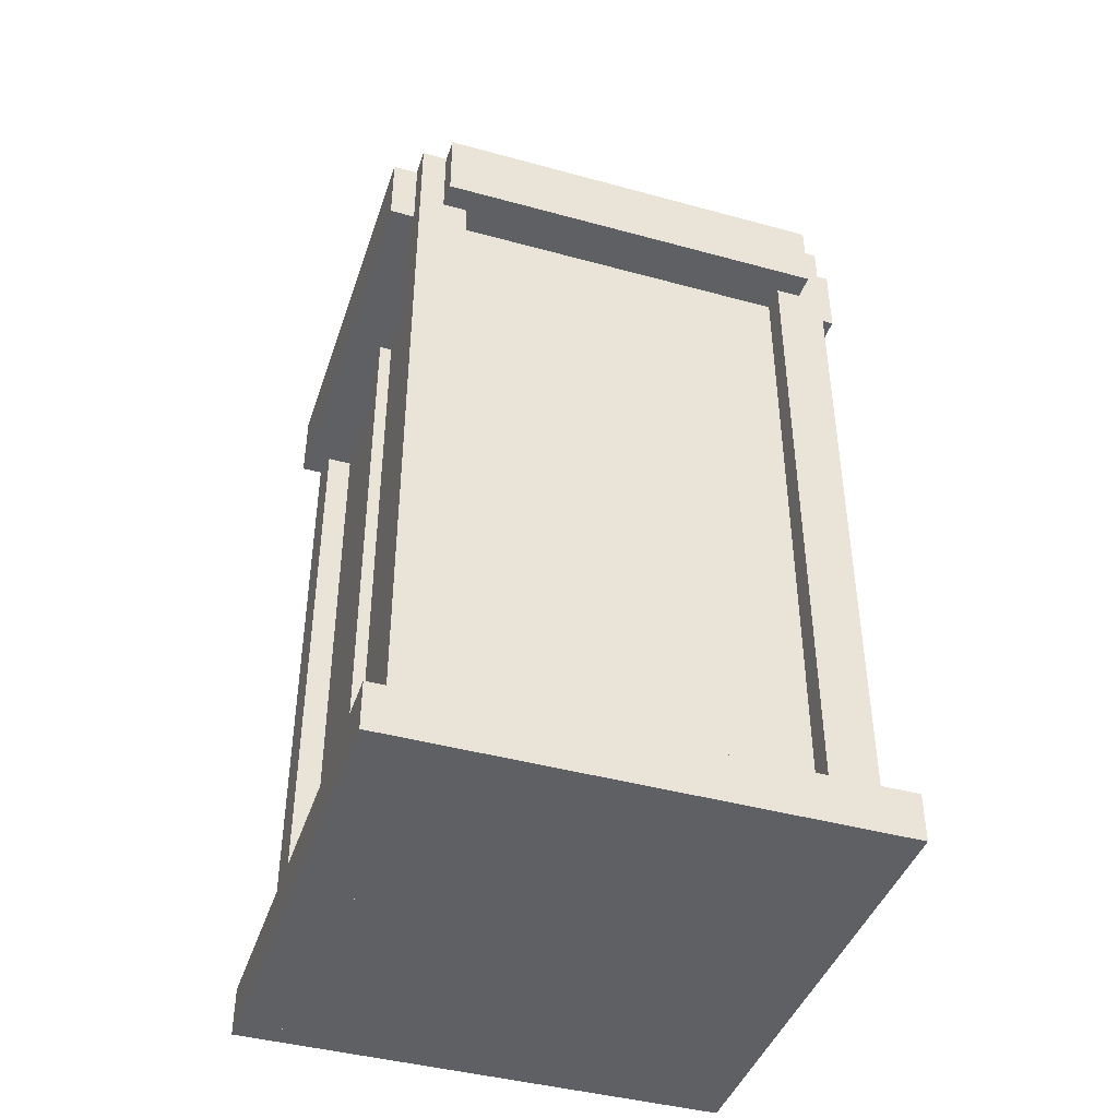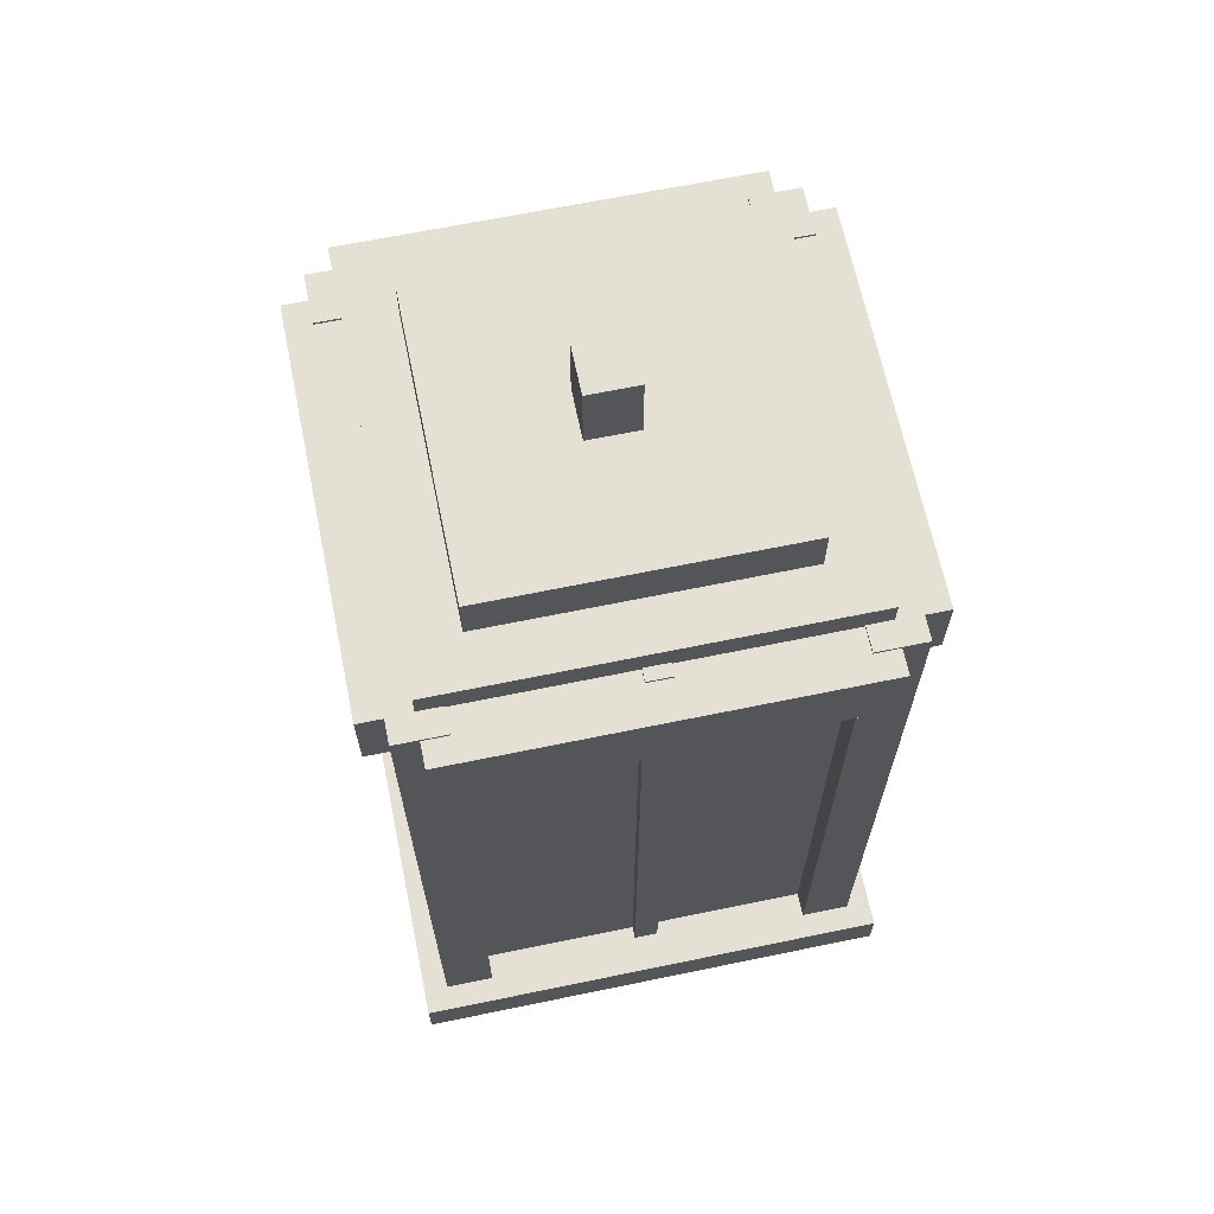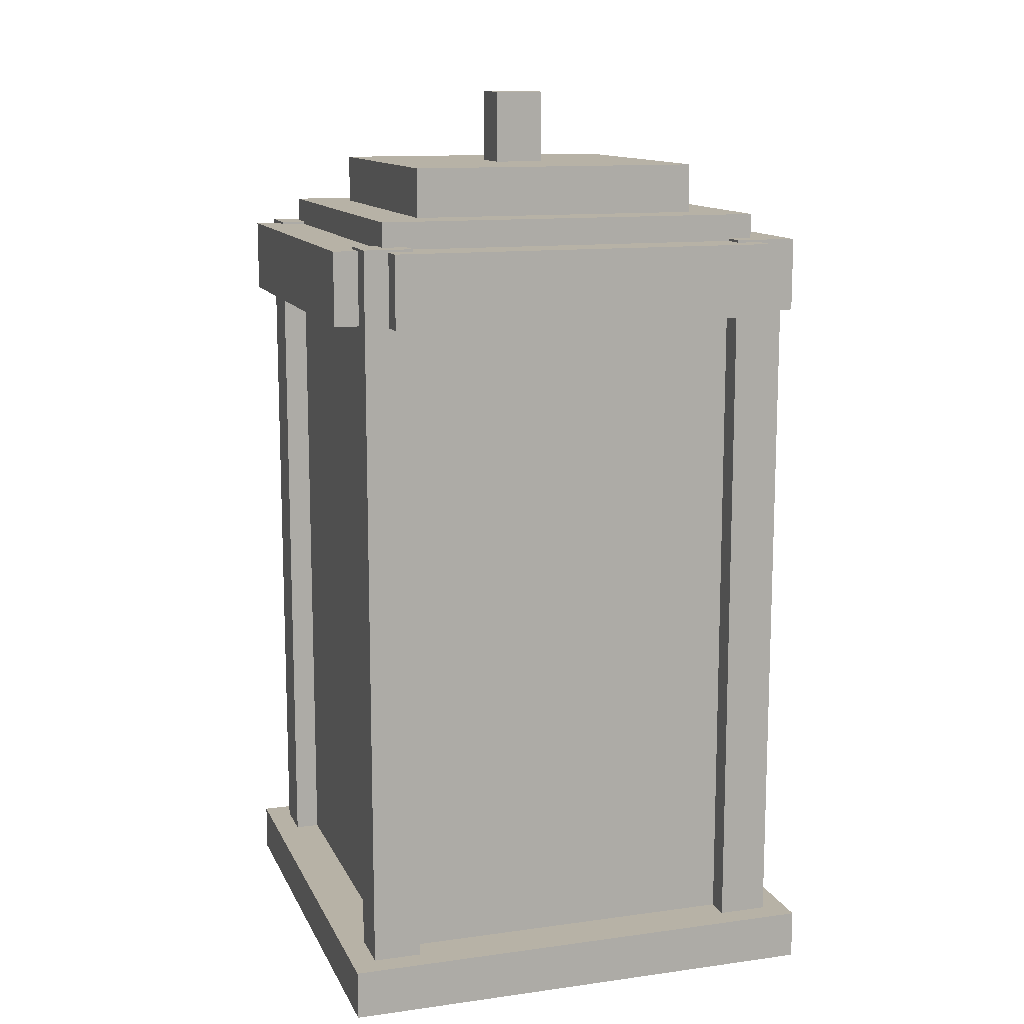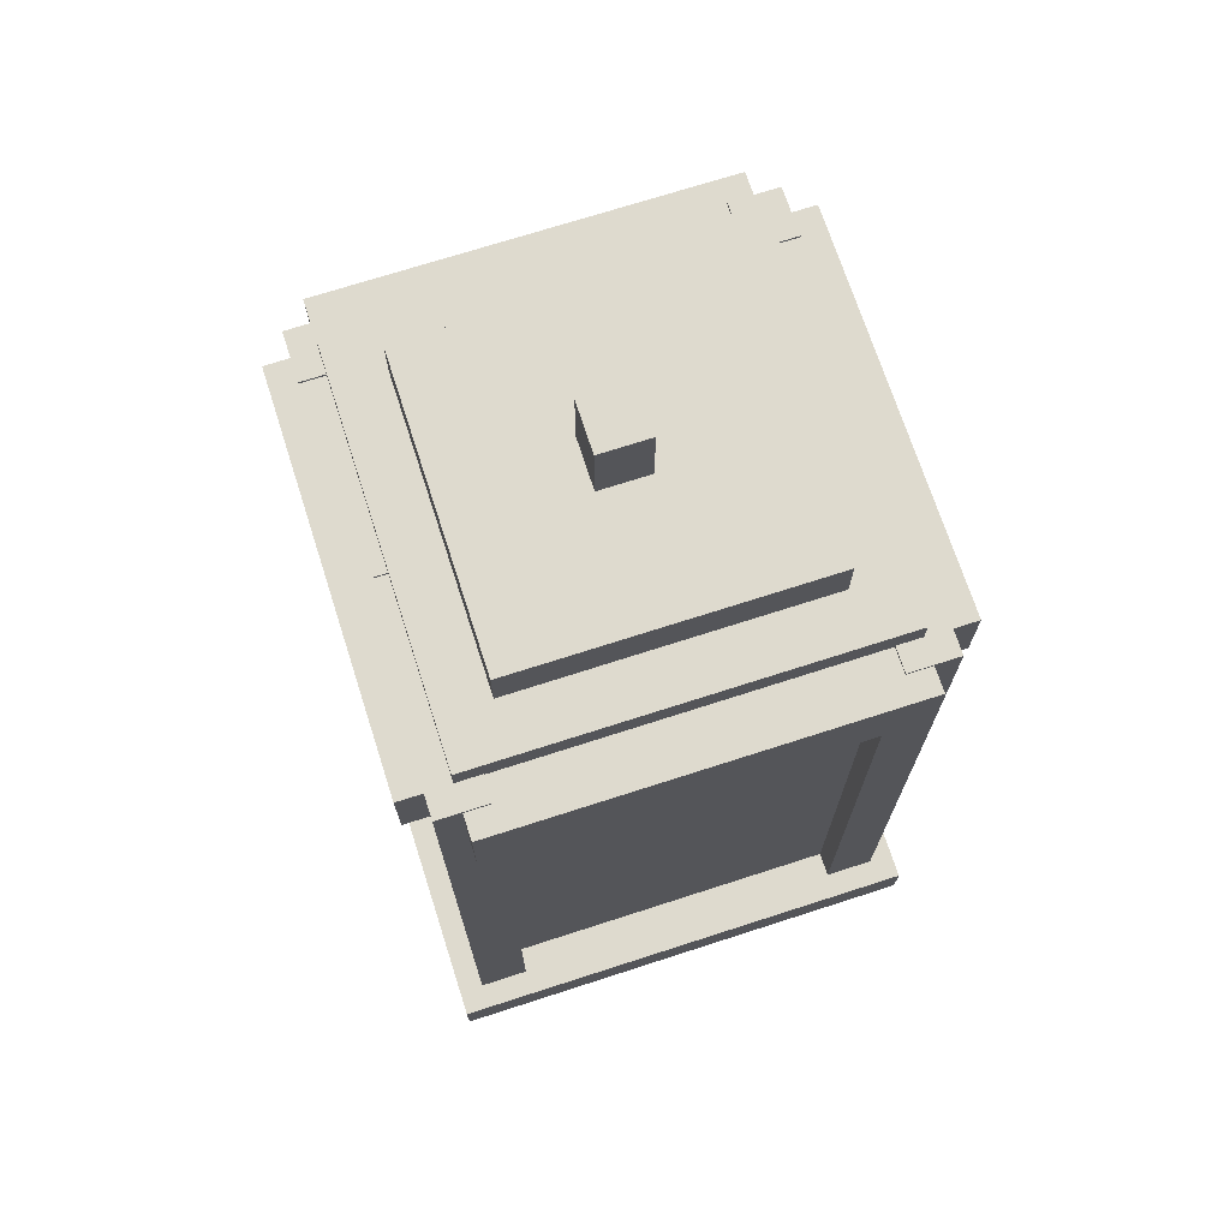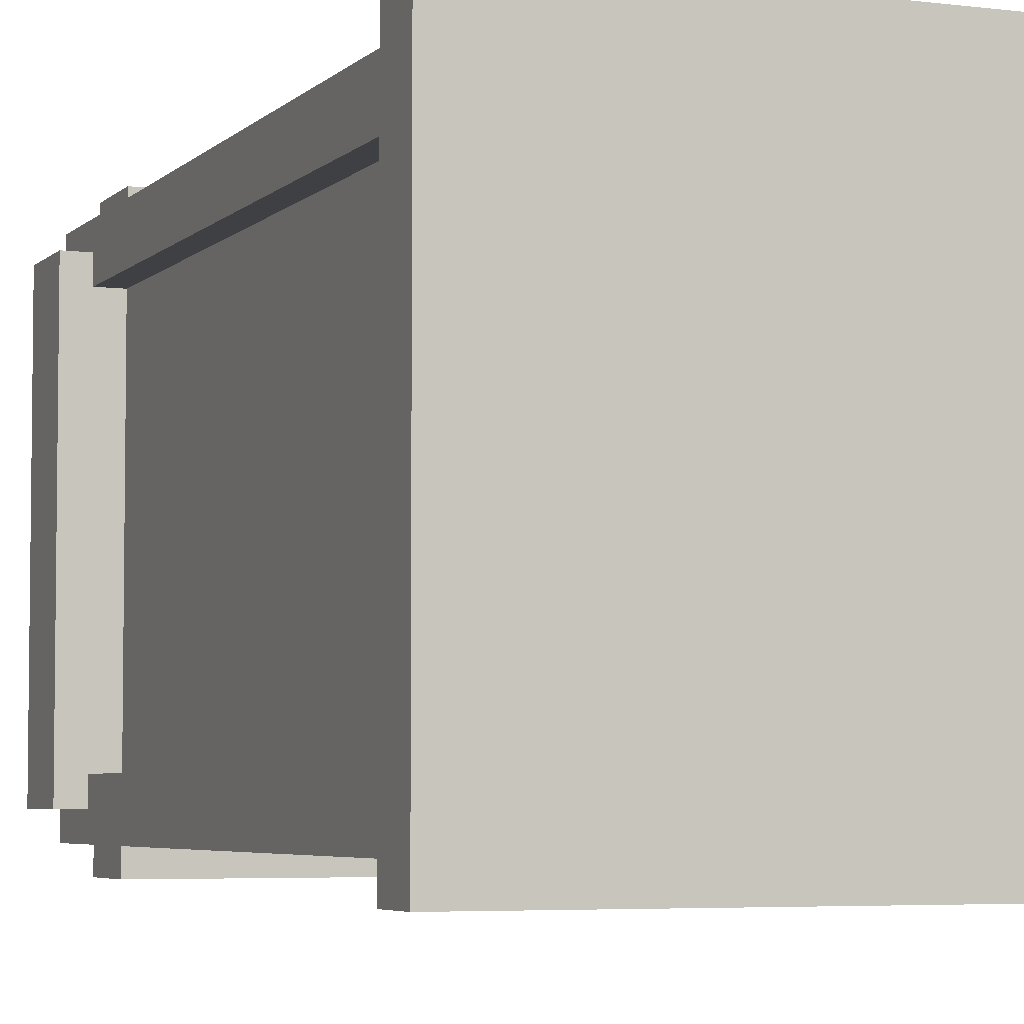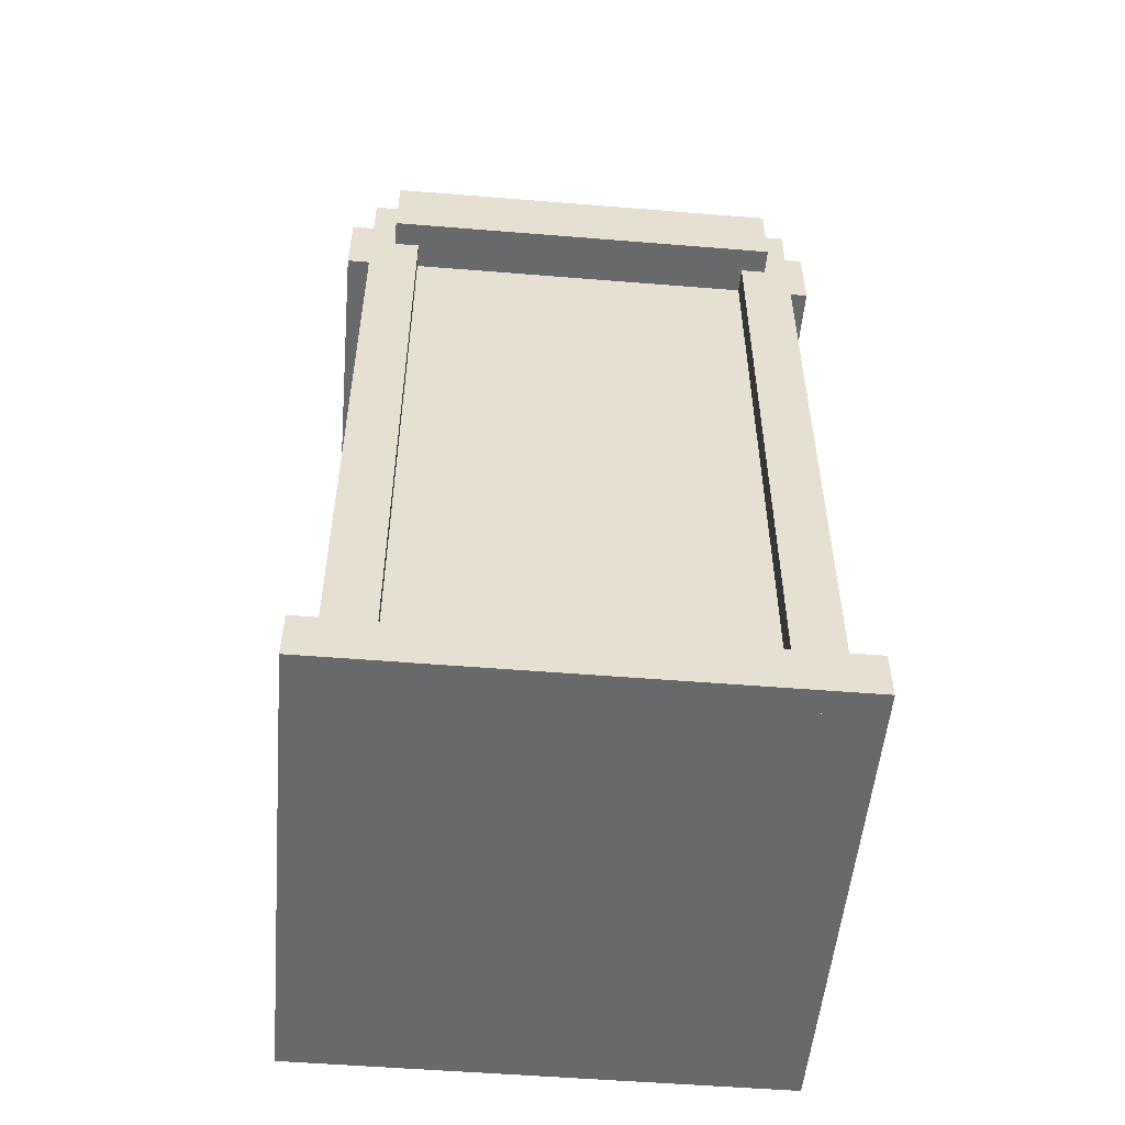
<metadata>
{"format":"obj","ext":"obj","renderer":"f3d","projection":"perspective","resolution":1024,"background":"white","views":[{"elev":-42.6,"azim":-108.1,"up":"+Y"},{"elev":66.1,"azim":168.3,"up":"+Y"},{"elev":12.5,"azim":72.2,"up":"+Y"},{"elev":71.3,"azim":-107.9,"up":"+Y"},{"elev":-4.8,"azim":-22.2,"up":"+Z"},{"elev":-52.6,"azim":-95.0,"up":"+Y"}]}
</metadata>
<code>
o baseBox
v 0.5 -0.0375 -0.5
v -0.5 -0.0375 -0.5
v -0.5 1.962 -0.5
v 0.5 1.962 -0.5
v -0.5 -0.0375 0.5
v 0.5 -0.0375 0.5
v 0.5 1.962 0.5
v -0.5 1.962 0.5
f 1 2 3 4
f 5 6 7 8
f 4 3 8 7
f 6 5 2 1
f 6 1 4 7
f 2 5 8 3
o baseSkirting
v 0.625 -0.0375 -0.625
v -0.625 -0.0375 -0.625
v -0.625 0.0875 -0.625
v 0.625 0.0875 -0.625
v -0.625 -0.0375 0.625
v 0.625 -0.0375 0.625
v 0.625 0.0875 0.625
v -0.625 0.0875 0.625
f 9 10 11 12
f 13 14 15 16
f 12 11 16 15
f 14 13 10 9
f 14 9 12 15
f 10 13 16 11
o signOne
v 0.5 1.769 -0.625
v -0.5 1.769 -0.625
v -0.5 1.956 -0.625
v 0.5 1.956 -0.625
v -0.5 1.769 -0.5
v 0.5 1.769 -0.5
v 0.5 1.956 -0.5
v -0.5 1.956 -0.5
f 17 18 19 20
f 21 22 23 24
f 20 19 24 23
f 22 21 18 17
f 22 17 20 23
f 18 21 24 19
o signTwo
v 0.625 1.769 0.5
v 0.625 1.769 -0.5
v 0.625 1.956 -0.5
v 0.625 1.956 0.5
v 0.5 1.769 -0.5
v 0.5 1.769 0.5
v 0.5 1.956 0.5
v 0.5 1.956 -0.5
f 25 26 27 28
f 29 30 31 32
f 28 27 32 31
f 30 29 26 25
f 30 25 28 31
f 26 29 32 27
o signThree
v -0.5 1.769 0.625
v 0.5 1.769 0.625
v 0.5 1.956 0.625
v -0.5 1.956 0.625
v 0.5 1.769 0.5
v -0.5 1.769 0.5
v -0.5 1.956 0.5
v 0.5 1.956 0.5
f 33 34 35 36
f 37 38 39 40
f 36 35 40 39
f 38 37 34 33
f 38 33 36 39
f 34 37 40 35
o signFour
v -0.625 1.769 -0.5
v -0.625 1.769 0.5
v -0.625 1.956 0.5
v -0.625 1.956 -0.5
v -0.5 1.769 0.5
v -0.5 1.769 -0.5
v -0.5 1.956 -0.5
v -0.5 1.956 0.5
f 41 42 43 44
f 45 46 47 48
f 44 43 48 47
f 46 45 42 41
f 46 41 44 47
f 42 45 48 43
o pilllarOne
v -0.4375 -0.0375 0.4375
v -0.5625 -0.0375 0.4375
v -0.5625 1.962 0.4375
v -0.4375 1.962 0.4375
v -0.5625 -0.0375 0.5625
v -0.4375 -0.0375 0.5625
v -0.4375 1.962 0.5625
v -0.5625 1.962 0.5625
f 49 50 51 52
f 53 54 55 56
f 52 51 56 55
f 54 53 50 49
f 54 49 52 55
f 50 53 56 51
o pillarTwo
v -0.4375 -0.0375 -0.4375
v -0.4375 -0.0375 -0.5625
v -0.4375 1.962 -0.5625
v -0.4375 1.962 -0.4375
v -0.5625 -0.0375 -0.5625
v -0.5625 -0.0375 -0.4375
v -0.5625 1.962 -0.4375
v -0.5625 1.962 -0.5625
f 57 58 59 60
f 61 62 63 64
f 60 59 64 63
f 62 61 58 57
f 62 57 60 63
f 58 61 64 59
o pillarThree
v 0.4375 -0.0375 -0.4375
v 0.5625 -0.0375 -0.4375
v 0.5625 1.962 -0.4375
v 0.4375 1.962 -0.4375
v 0.5625 -0.0375 -0.5625
v 0.4375 -0.0375 -0.5625
v 0.4375 1.962 -0.5625
v 0.5625 1.962 -0.5625
f 65 66 67 68
f 69 70 71 72
f 68 67 72 71
f 70 69 66 65
f 70 65 68 71
f 66 69 72 67
o pillarFour
v 0.4375 -0.0375 0.4375
v 0.4375 -0.0375 0.5625
v 0.4375 1.962 0.5625
v 0.4375 1.962 0.4375
v 0.5625 -0.0375 0.5625
v 0.5625 -0.0375 0.4375
v 0.5625 1.962 0.4375
v 0.5625 1.962 0.5625
f 73 74 75 76
f 77 78 79 80
f 76 75 80 79
f 78 77 74 73
f 78 73 76 79
f 74 77 80 75
o topWide
v 0.5 1.962 -0.5
v -0.5 1.962 -0.5
v -0.5 2.025 -0.5
v 0.5 2.025 -0.5
v -0.5 1.962 0.5
v 0.5 1.962 0.5
v 0.5 2.025 0.5
v -0.5 2.025 0.5
f 81 82 83 84
f 85 86 87 88
f 84 83 88 87
f 86 85 82 81
f 86 81 84 87
f 82 85 88 83
o topNarrow
v 0.375 2.025 -0.375
v -0.375 2.025 -0.375
v -0.375 2.15 -0.375
v 0.375 2.15 -0.375
v -0.375 2.025 0.375
v 0.375 2.025 0.375
v 0.375 2.15 0.375
v -0.375 2.15 0.375
f 89 90 91 92
f 93 94 95 96
f 92 91 96 95
f 94 93 90 89
f 94 89 92 95
f 90 93 96 91
o lightBox
v 0.0625 2.15 -0.0625
v -0.0625 2.15 -0.0625
v -0.0625 2.337 -0.0625
v 0.0625 2.337 -0.0625
v -0.0625 2.15 0.0625
v 0.0625 2.15 0.0625
v 0.0625 2.337 0.0625
v -0.0625 2.337 0.0625
f 97 98 99 100
f 101 102 103 104
f 100 99 104 103
f 102 101 98 97
f 102 97 100 103
f 98 101 104 99
o doorStrip
v 0.03125 -0.0375 -0.5312
v -0.03125 -0.0375 -0.5312
v -0.03125 1.962 -0.5312
v 0.03125 1.962 -0.5312
v -0.03125 -0.0375 -0.4688
v 0.03125 -0.0375 -0.4688
v 0.03125 1.962 -0.4688
v -0.03125 1.962 -0.4688
f 105 106 107 108
f 109 110 111 112
f 108 107 112 111
f 110 109 106 105
f 110 105 108 111
f 106 109 112 107

</code>
